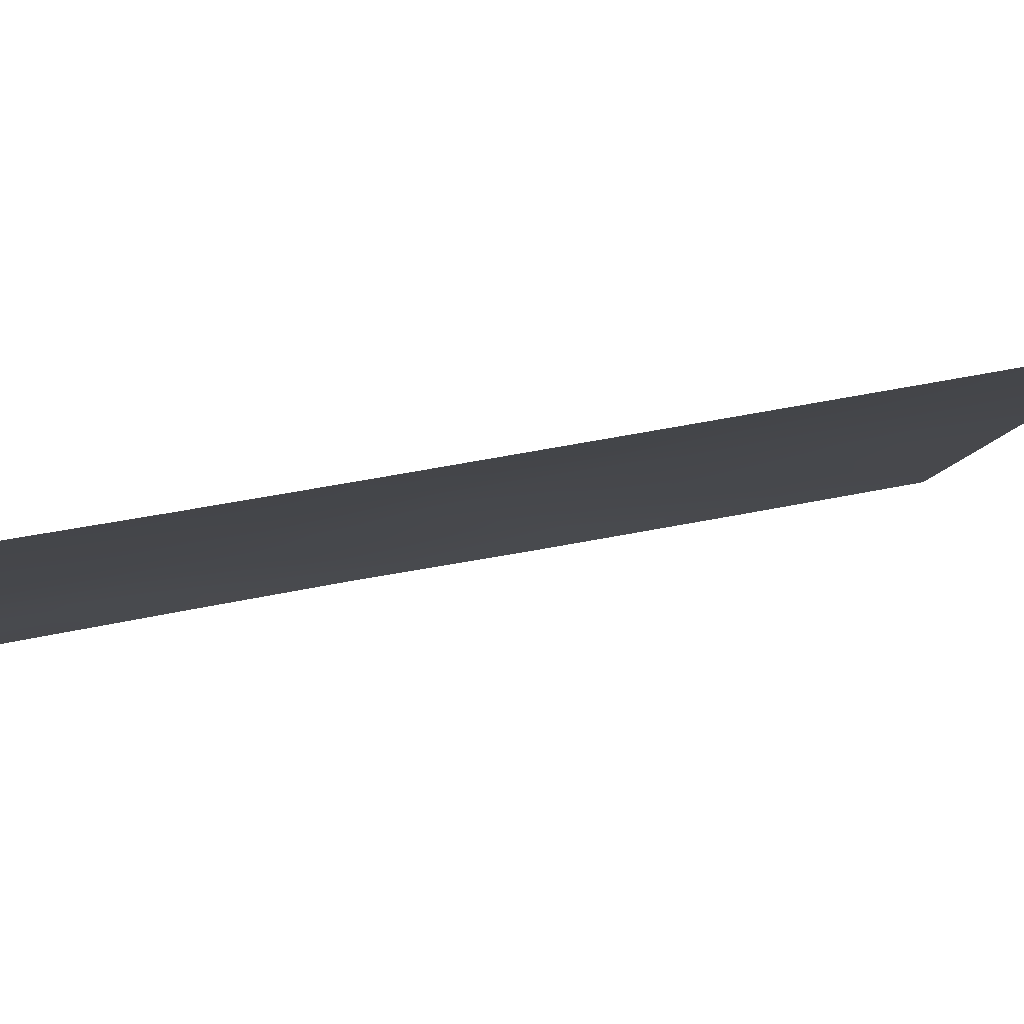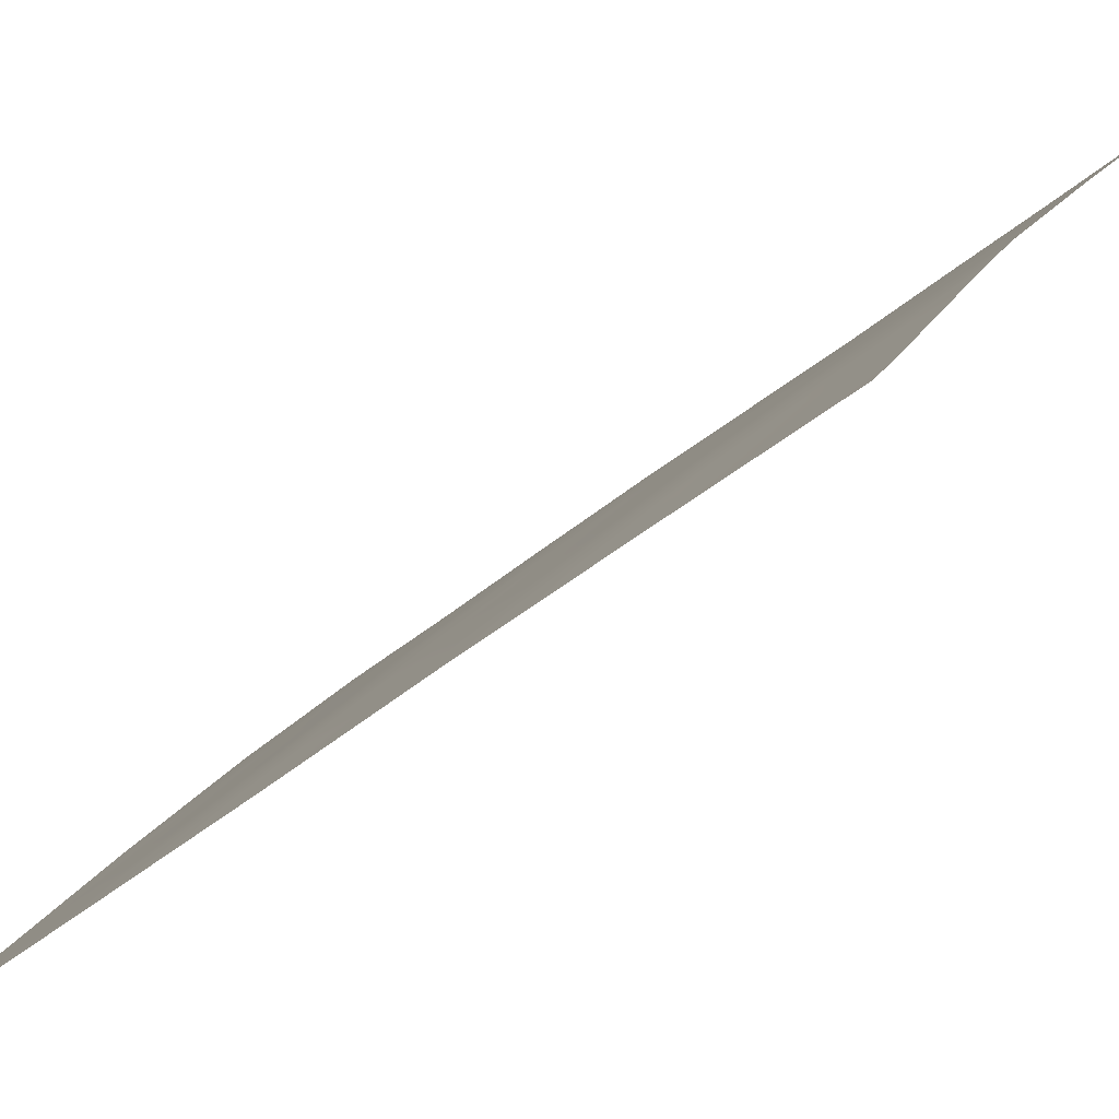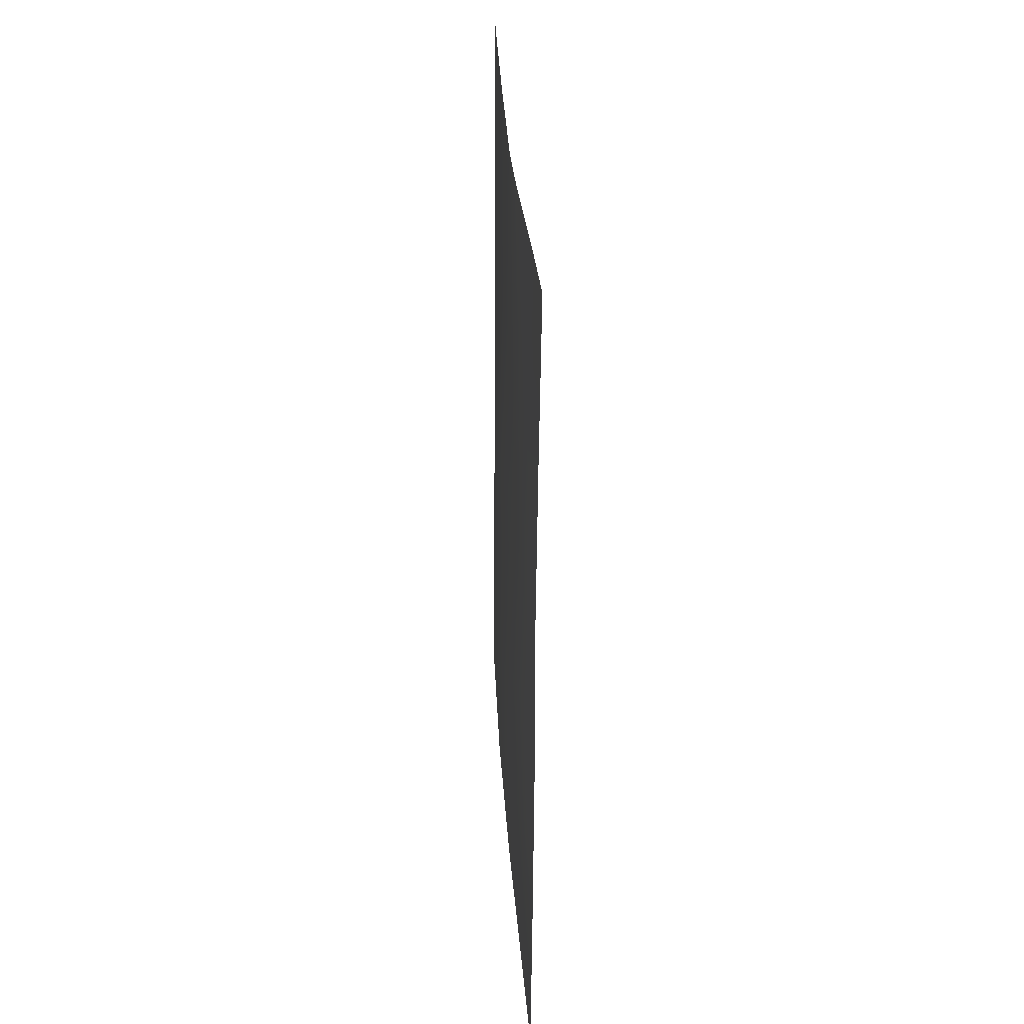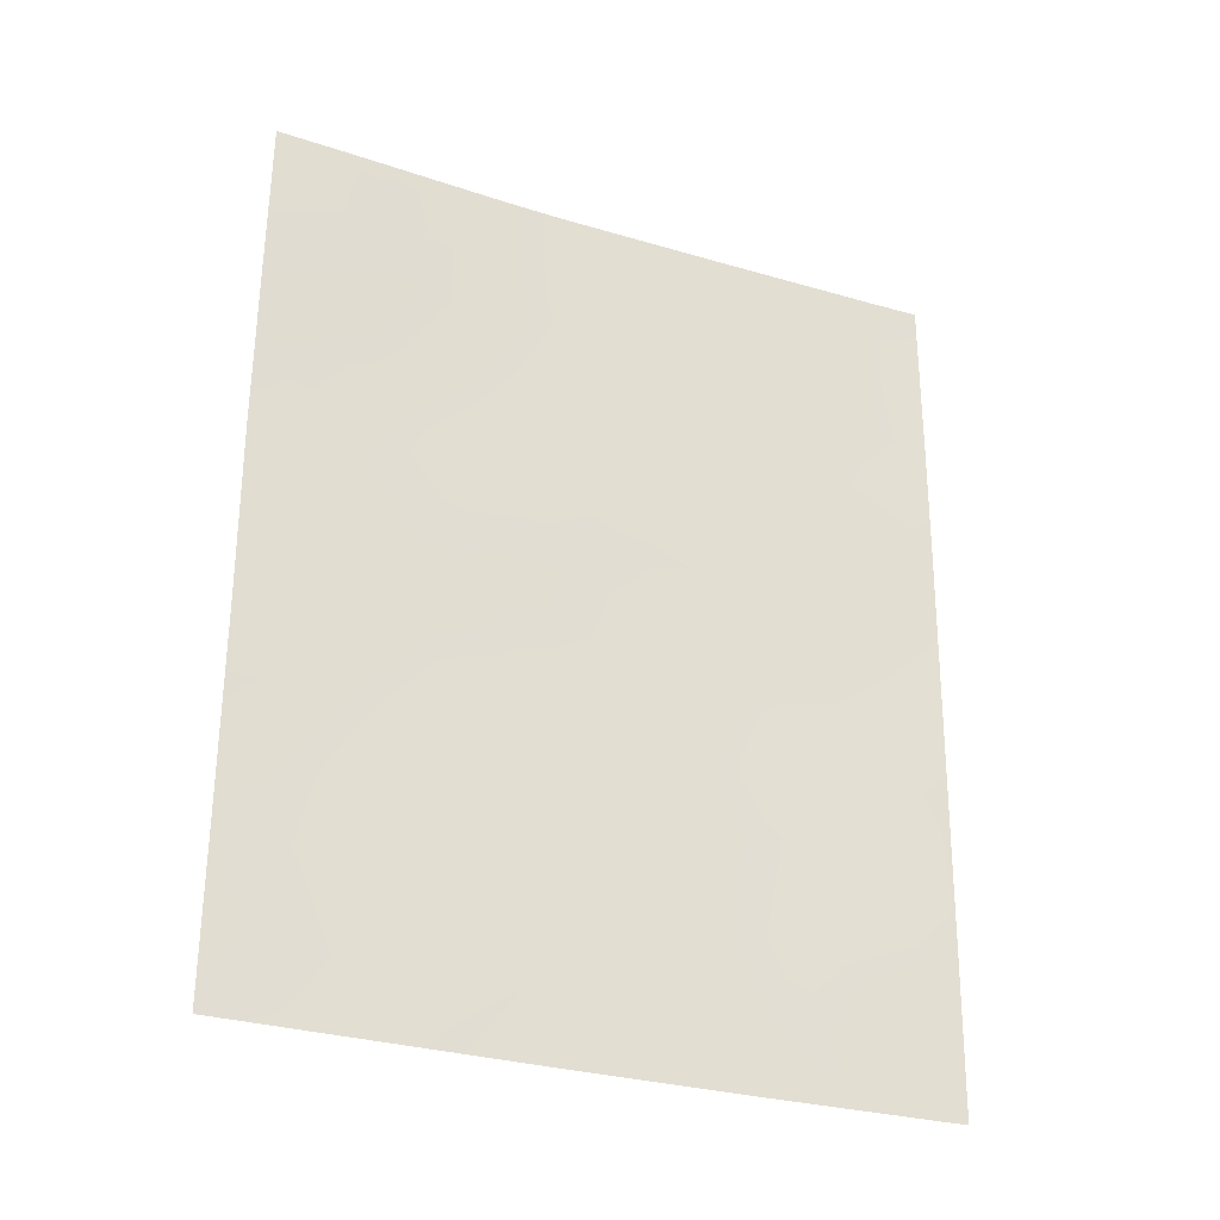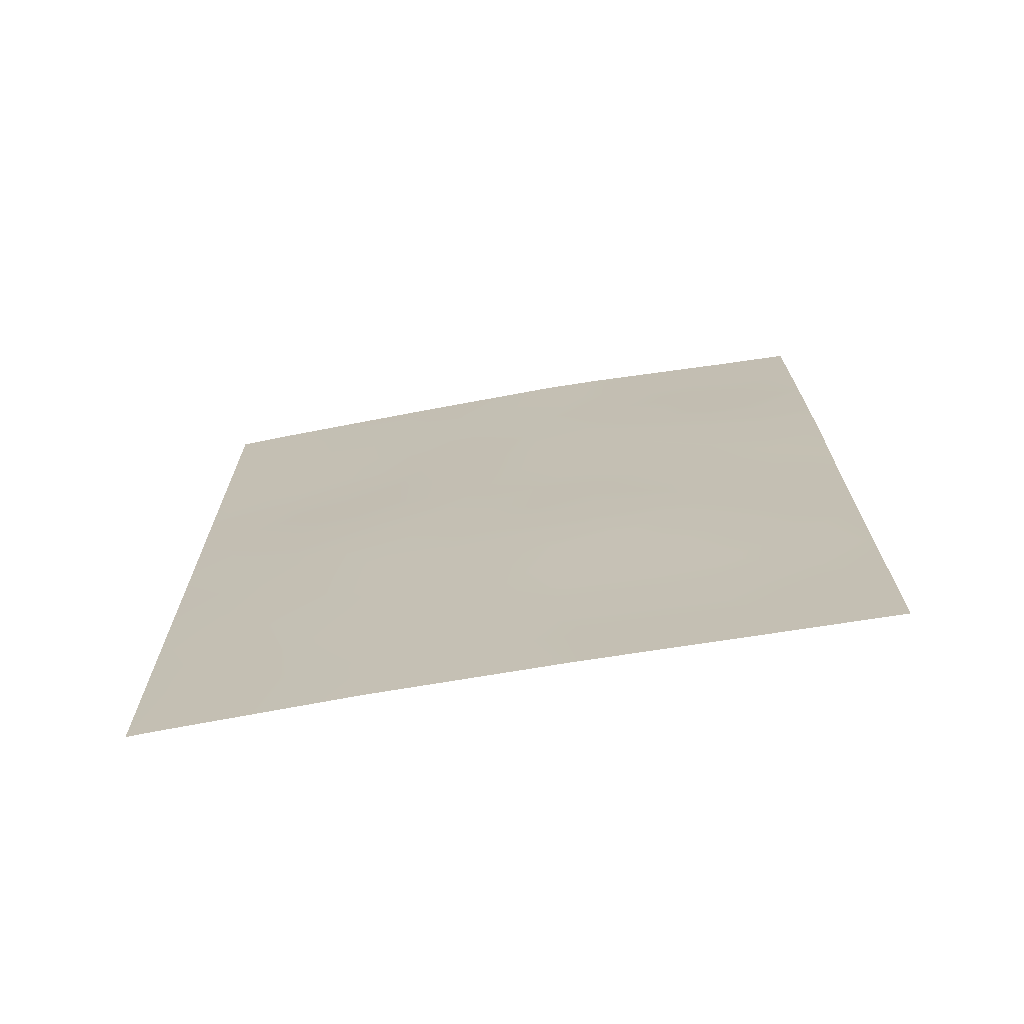
<metadata>
{"format":"obj","ext":"obj","renderer":"f3d","projection":"perspective","resolution":1024,"background":"white","views":[{"elev":48.8,"azim":77.5,"up":"+Y"},{"elev":-43.7,"azim":-45.0,"up":"+Y"},{"elev":32.5,"azim":-37.9,"up":"+Z"},{"elev":-28.8,"azim":30.9,"up":"+Z"},{"elev":-70.2,"azim":-114.5,"up":"+Z"}]}
</metadata>
<code>
v -55.99 38.72 -44.73
v -57.96 36.04 -48
v -58.31 35.55 -45.49
v -58.69 34.99 -43.85
v -61.44 30.72 -40.25
v -58.3 35.53 -42.24
v -61.48 30.72 -47.49
v -56.02 38.72 -47.28
v -57.09 37.28 -45.85
v -59.26 34.12 -50
v -61.46 30.72 -44.94
v -60.54 32.23 -46.14
v -60.45 32.32 -50
v -60.62 32.08 -41.48
v -58.6 35.05 -39.71
v -57.82 36.12 -38
v -59.16 34.21 -38
v -58.93 34.59 -40.66
v -57.77 36.3 -50
v -60.52 32.23 -43.78
v -57.16 37.09 -42.07
v -55.97 38.72 -42.11
v -56.66 37.77 -40.33
v -57.45 36.66 -39.54
v -56.4 38.1 -38
v -56.27 38.42 -50
v -56.05 38.72 -50
v -56.05 38.72 -49.82
v -55.96 38.72 -40.29
v -55.96 38.72 -38.31
v -55.95 38.72 -38
v -61.47 30.72 -42.54
v -61.51 30.72 -50
v -61.41 30.72 -38
v -60.87 31.56 -38
v -59.61 33.54 -38
v -56.93 37.47 -43.58
v -59.01 34.51 -46.8
v -59.59 33.6 -48.36
v -59.53 33.73 -42.59
v -59.5 33.82 -45.05
v -60 33.02 -46.57
v -60.62 32.05 -48.35
v -56.45 38.1 -44.13
v -56.97 37.42 -44.63
v -56.5 38.05 -45.31
v -59.17 34.21 -39.78
v -59.77 33.34 -39.85
v -59.5 33.75 -40.71
v -55.98 38.72 -43.42
v -56.46 38.08 -43.01
v -58.67 35.03 -46.24
v -58.88 34.72 -45.28
v -59.2 34.25 -46.01
v -61.01 31.45 -47.95
v -61.01 31.47 -46.79
v -58.34 35.41 -40.57
v -58.63 35.03 -41.48
v -58.05 35.86 -41.37
v -61.49 30.72 -48.74
v -61.02 31.44 -49.04
v -57.51 36.68 -46.79
v -57.35 36.9 -47.96
v -56.95 37.46 -47.14
v -56.01 38.72 -46
v -56.51 38.05 -46.54
v -58.52 35.21 -50
v -58.81 34.78 -49.18
v -60.53 32.19 -49.14
v -59.99 33 -49.17
v -60.14 32.77 -48.32
v -57.77 36.22 -40.43
v -58.01 35.87 -39.61
v -58.49 35.16 -38
v -58.84 34.68 -38.84
v -58.22 35.56 -38.79
v -57.61 36.43 -38.74
v -57.38 36.83 -42.92
v -57.55 36.64 -43.92
v -56.91 37.46 -42.76
v -60.13 32.82 -40.85
v -60.11 32.84 -42.03
v -59.72 33.43 -41.55
v -57.02 37.36 -50
v -57.19 37.12 -49.01
v -58.52 35.22 -43.1
v -58.88 34.67 -42.39
v -59.06 34.43 -43.38
v -59.85 33.22 -50
v -59.42 33.86 -49.18
v -57.72 36.38 -45.69
v -57.45 36.78 -44.93
v -57.97 36.05 -44.72
v -56.99 37.3 -38.8
v -57.11 37.11 -38
v -57.48 36.64 -41.28
v -57.72 36.33 -42.15
v -56.61 37.83 -42.07
v -57.96 36.04 -43.02
v -56.96 37.35 -39.64
v -56.39 38.14 -39.55
v -56.55 38.02 -49.21
v -56.03 38.72 -48.55
v -56.45 38.13 -47.61
v -55.96 38.72 -39.3
v -61.46 30.72 -41.4
v -61.05 31.4 -42.01
v -61.04 31.38 -40.98
v -60.98 31.52 -50
v -58.11 35.83 -46.59
v -55.96 38.72 -41.2
v -56.35 38.19 -41.2
v -58.21 35.69 -43.85
v -58.52 35.24 -44.59
v -60.04 32.95 -43.19
v -59.54 33.71 -43.84
v -60.66 31.97 -40.55
v -61.09 31.23 -38.92
v -61.42 30.72 -39.13
v -60.24 32.55 -38
v -60.59 32.01 -38.92
v -59.99 32.95 -38.94
v -56.93 37.41 -41.22
v -57.24 36.97 -40.4
v -57.6 36.54 -49.08
v -59.42 33.83 -38.91
v -61.47 30.72 -43.74
v -60.99 31.47 -44.36
v -61.01 31.46 -43.17
v -58.41 35.39 -48.33
v -58.62 35.08 -47.37
v -61.47 30.72 -46.22
v -61.01 31.46 -45.57
v -59.24 34.16 -47.55
v -59.01 34.48 -48.36
v -60.34 32.43 -39.82
v -60.53 32.22 -44.96
v -59.8 33.31 -47.51
v -60.44 32.33 -47.38
v -59.21 34.18 -41.57
v -60.57 32.15 -42.6
v -60.06 32.97 -45.53
v -60.03 33 -44.39
v -59.65 33.57 -45.98
v -59.05 34.46 -44.35
v -59.47 33.82 -46.76
v -56.73 37.77 -48.27
v -58.15 35.76 -49.02
v -60.92 31.52 -39.72
v -56.32 38.22 -38.75
f 44 45 46
f 48 49 47
f 50 51 44
f 52 53 54
f 55 139 56
f 57 58 59
f 60 61 55
f 62 63 64
f 65 46 66
f 67 148 68
f 69 70 71
f 57 73 15
f 74 75 76
f 73 77 76
f 78 79 37
f 81 82 83
f 86 87 88
f 89 90 70
f 91 92 93
f 94 95 77
f 96 59 97
f 98 80 51
f 97 99 78
f 150 100 101
f 26 27 28
f 103 104 147
f 30 31 25
f 106 107 108
f 109 69 61
f 110 62 91
f 22 111 112
f 93 113 114
f 115 116 40
f 5 149 119
f 120 121 122
f 112 123 98
f 124 96 123
f 131 110 52
f 86 113 99
f 85 63 125
f 17 36 126
f 100 24 124
f 127 128 129
f 132 56 133
f 134 135 131
f 75 126 47
f 122 136 48
f 133 137 128
f 79 92 45
f 138 139 71
f 83 140 49
f 87 58 140
f 121 118 149
f 129 141 107
f 115 82 141
f 81 136 117
f 137 142 143
f 90 68 135
f 142 42 144
f 114 145 53
f 41 116 143
f 146 138 134
f 144 146 54
f 64 104 66
f 1 44 46
f 44 37 45
f 46 45 9
f 18 15 47
f 126 48 47
f 48 81 49
f 47 49 18
f 1 50 44
f 50 22 51
f 44 51 37
f 38 52 54
f 52 3 53
f 54 53 41
f 7 55 56
f 55 43 139
f 56 139 12
f 72 57 59
f 57 18 58
f 59 58 6
f 7 60 55
f 60 33 61
f 55 61 43
f 9 62 64
f 62 2 63
f 64 63 147
f 8 65 66
f 65 1 46
f 66 46 9
f 10 67 68
f 67 19 148
f 68 148 130
f 43 69 71
f 69 13 70
f 71 70 39
f 72 24 73
f 18 57 15
f 57 72 73
f 16 74 76
f 74 17 75
f 76 75 15
f 15 73 76
f 73 24 77
f 76 77 16
f 21 78 80
f 80 78 37
f 81 14 82
f 83 82 40
f 19 84 125
f 84 26 102
f 4 86 88
f 86 6 87
f 88 87 40
f 13 89 70
f 89 10 90
f 70 90 39
f 3 91 93
f 91 9 92
f 93 92 79
f 24 94 77
f 94 25 95
f 77 95 16
f 21 96 97
f 96 72 59
f 97 59 6
f 22 98 51
f 98 21 80
f 51 80 37
f 21 97 78
f 97 6 99
f 78 99 79
f 25 94 150
f 94 24 100
f 28 102 26
f 28 103 102
f 103 8 104
f 102 103 147
f 5 106 108
f 106 32 107
f 108 107 14
f 33 109 61
f 109 13 69
f 61 69 43
f 3 110 91
f 110 2 62
f 91 62 9
f 111 29 112
f 23 112 29
f 3 93 114
f 93 79 113
f 114 113 4
f 115 20 143
f 136 149 117
f 117 149 5
f 117 108 14
f 118 34 119
f 34 118 35
f 36 120 122
f 120 35 121
f 122 121 136
f 22 112 98
f 112 23 123
f 98 123 21
f 23 124 123
f 124 72 96
f 123 96 21
f 38 131 52
f 131 130 110
f 52 110 3
f 6 86 99
f 86 4 113
f 99 113 79
f 85 147 63
f 23 100 124
f 124 24 72
f 32 127 129
f 127 11 128
f 129 128 20
f 130 2 110
f 11 132 133
f 132 7 56
f 133 56 12
f 38 134 131
f 134 39 135
f 131 135 130
f 15 75 47
f 75 17 126
f 126 122 48
f 48 136 81
f 11 133 128
f 133 12 137
f 128 137 20
f 37 79 45
f 45 92 9
f 39 138 71
f 138 42 139
f 71 139 43
f 81 83 49
f 83 40 140
f 49 140 18
f 40 87 140
f 87 6 58
f 140 58 18
f 136 121 149
f 121 35 118
f 32 129 107
f 129 20 141
f 107 141 14
f 20 115 141
f 115 40 82
f 141 82 14
f 36 122 126
f 14 81 117
f 20 137 143
f 137 12 142
f 143 142 41
f 39 90 135
f 90 10 68
f 135 68 130
f 41 142 144
f 142 12 42
f 3 114 53
f 114 4 145
f 53 145 41
f 41 145 116
f 145 4 88
f 143 116 115
f 38 146 134
f 146 42 138
f 134 138 39
f 41 144 54
f 144 42 146
f 54 146 38
f 139 42 12
f 9 64 66
f 64 147 104
f 66 104 8
f 125 148 19
f 40 116 88
f 145 88 116
f 105 101 29
f 85 102 147
f 85 84 102
f 149 118 119
f 30 25 150
f 101 100 23
f 117 5 108
f 101 23 29
f 125 84 85
f 150 94 100
f 105 150 101
f 30 150 105
f 125 63 2
f 2 130 148
f 148 125 2

</code>
